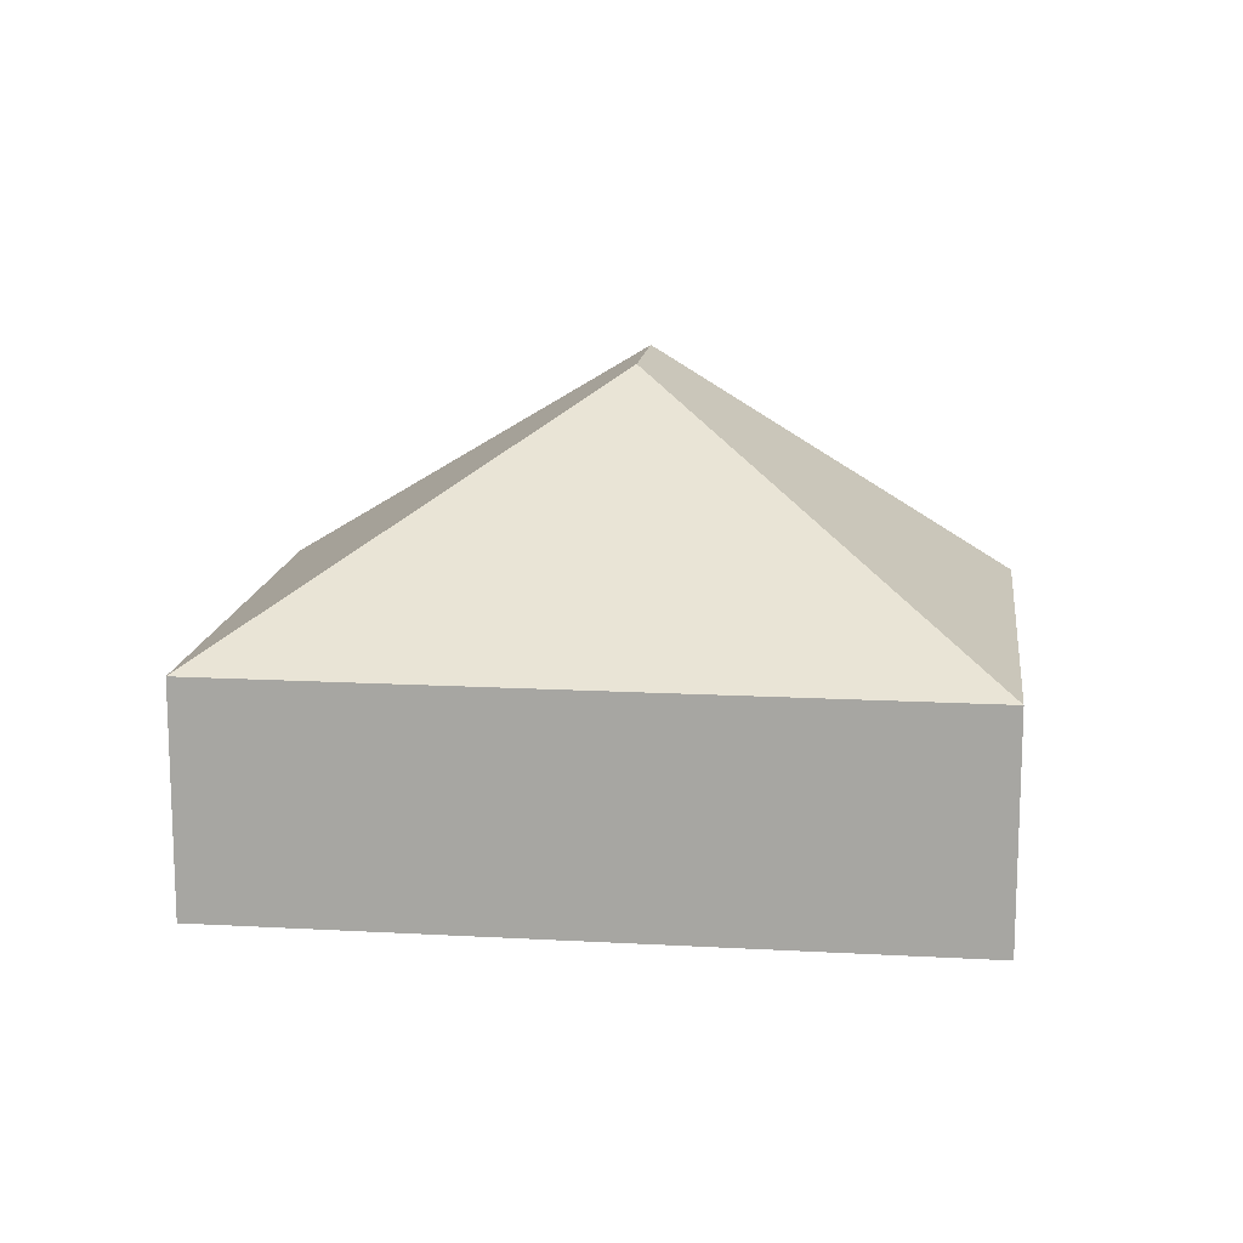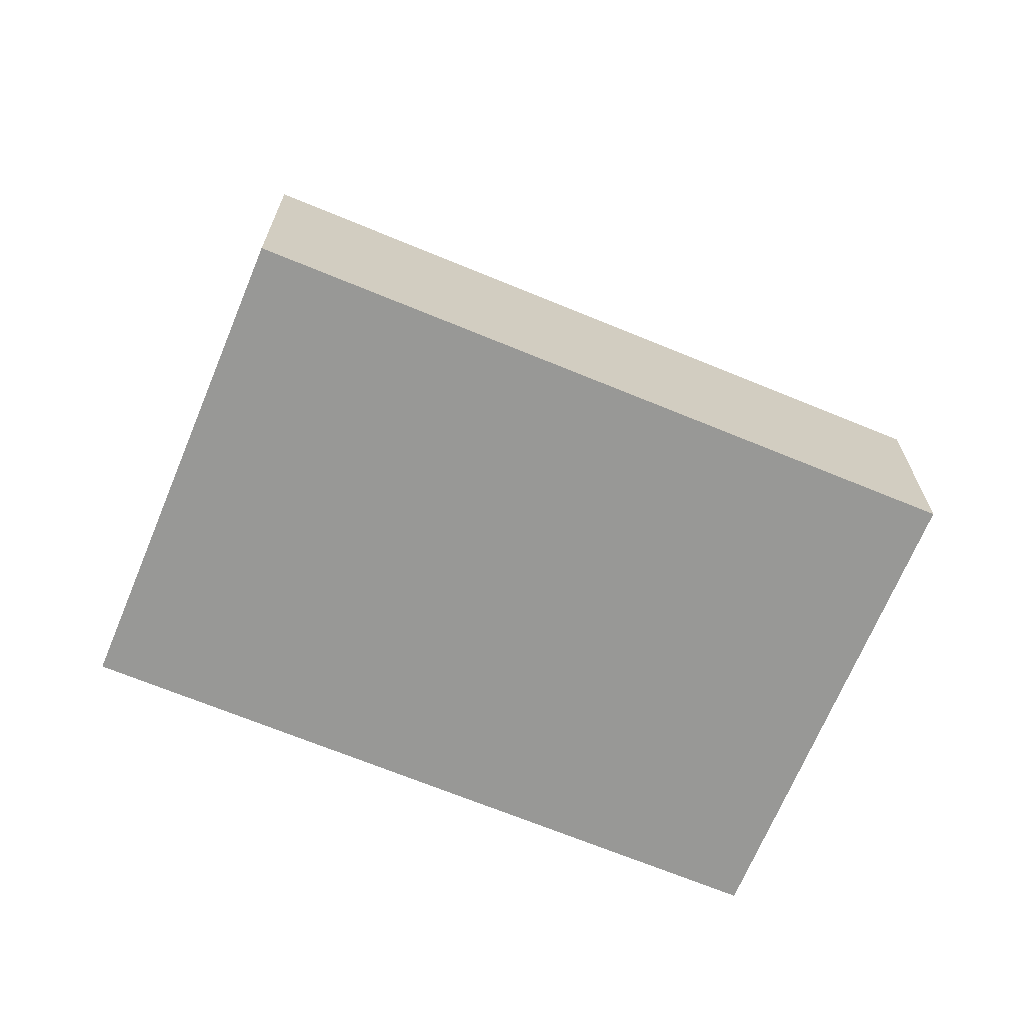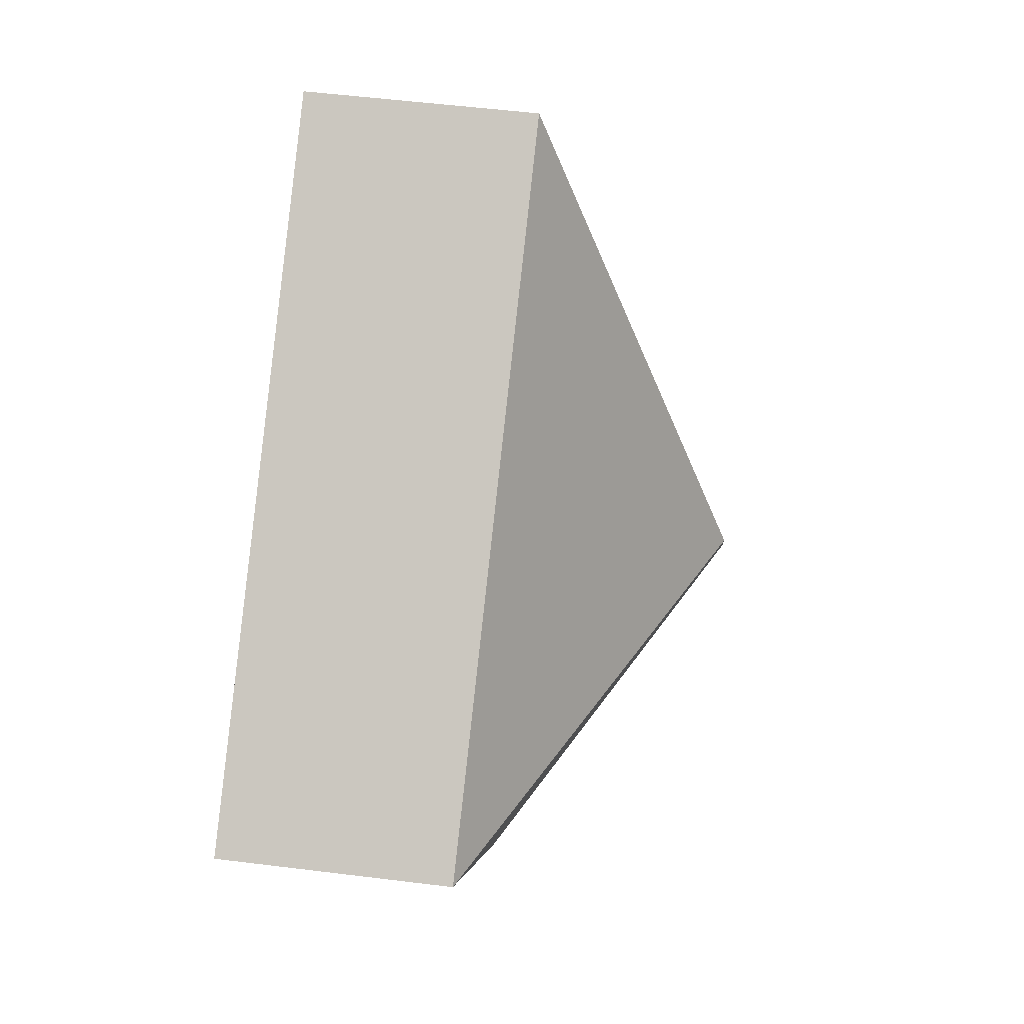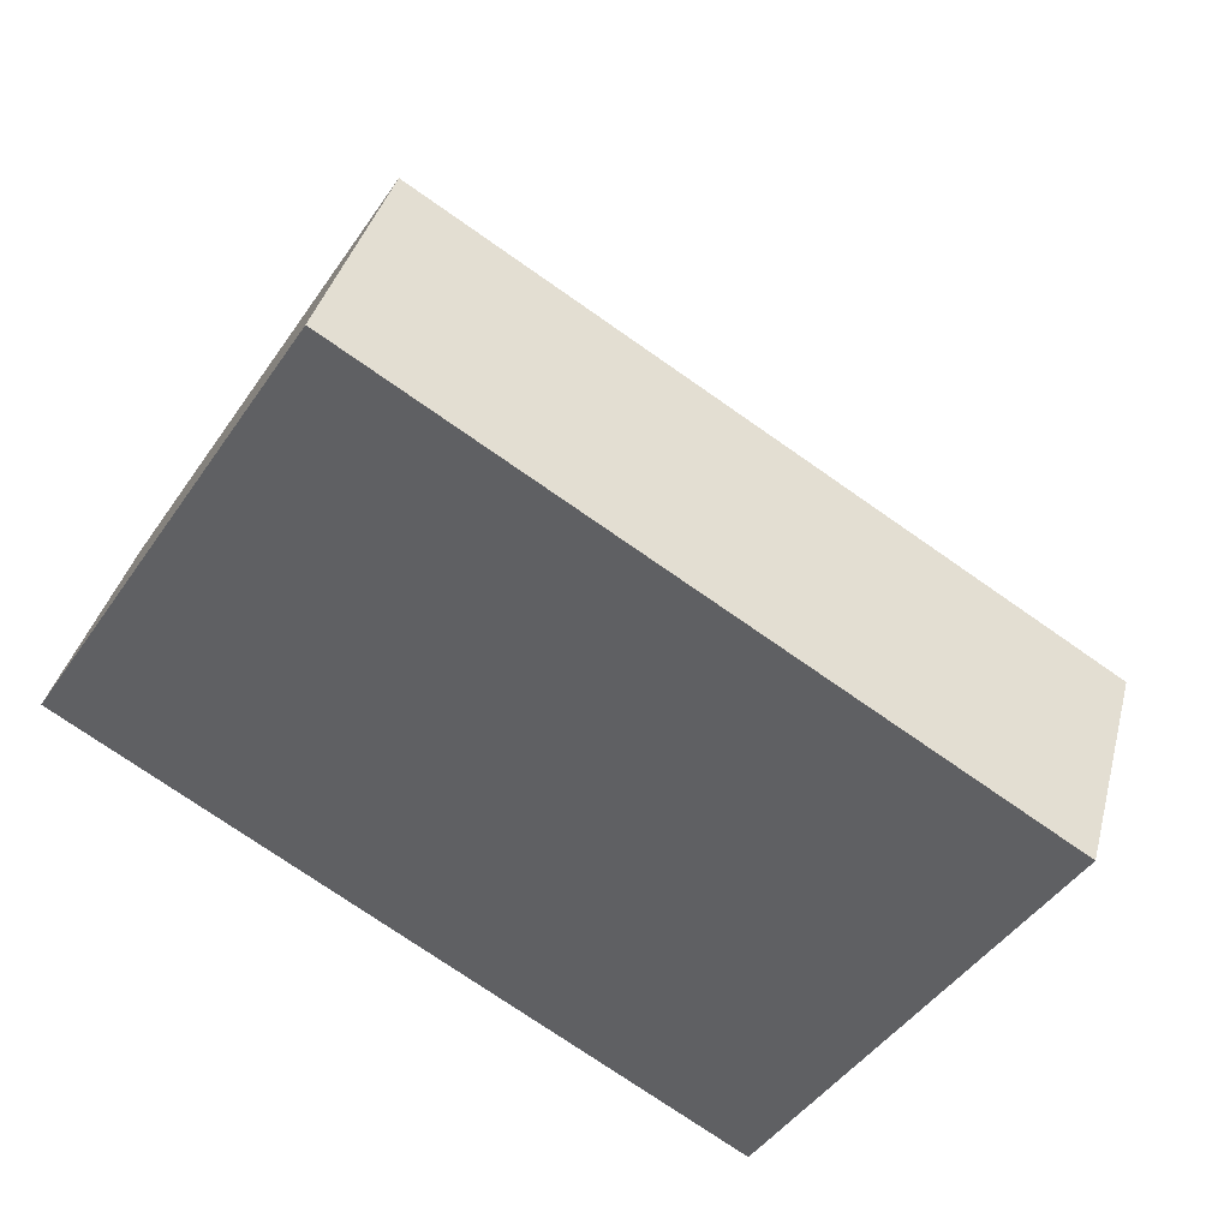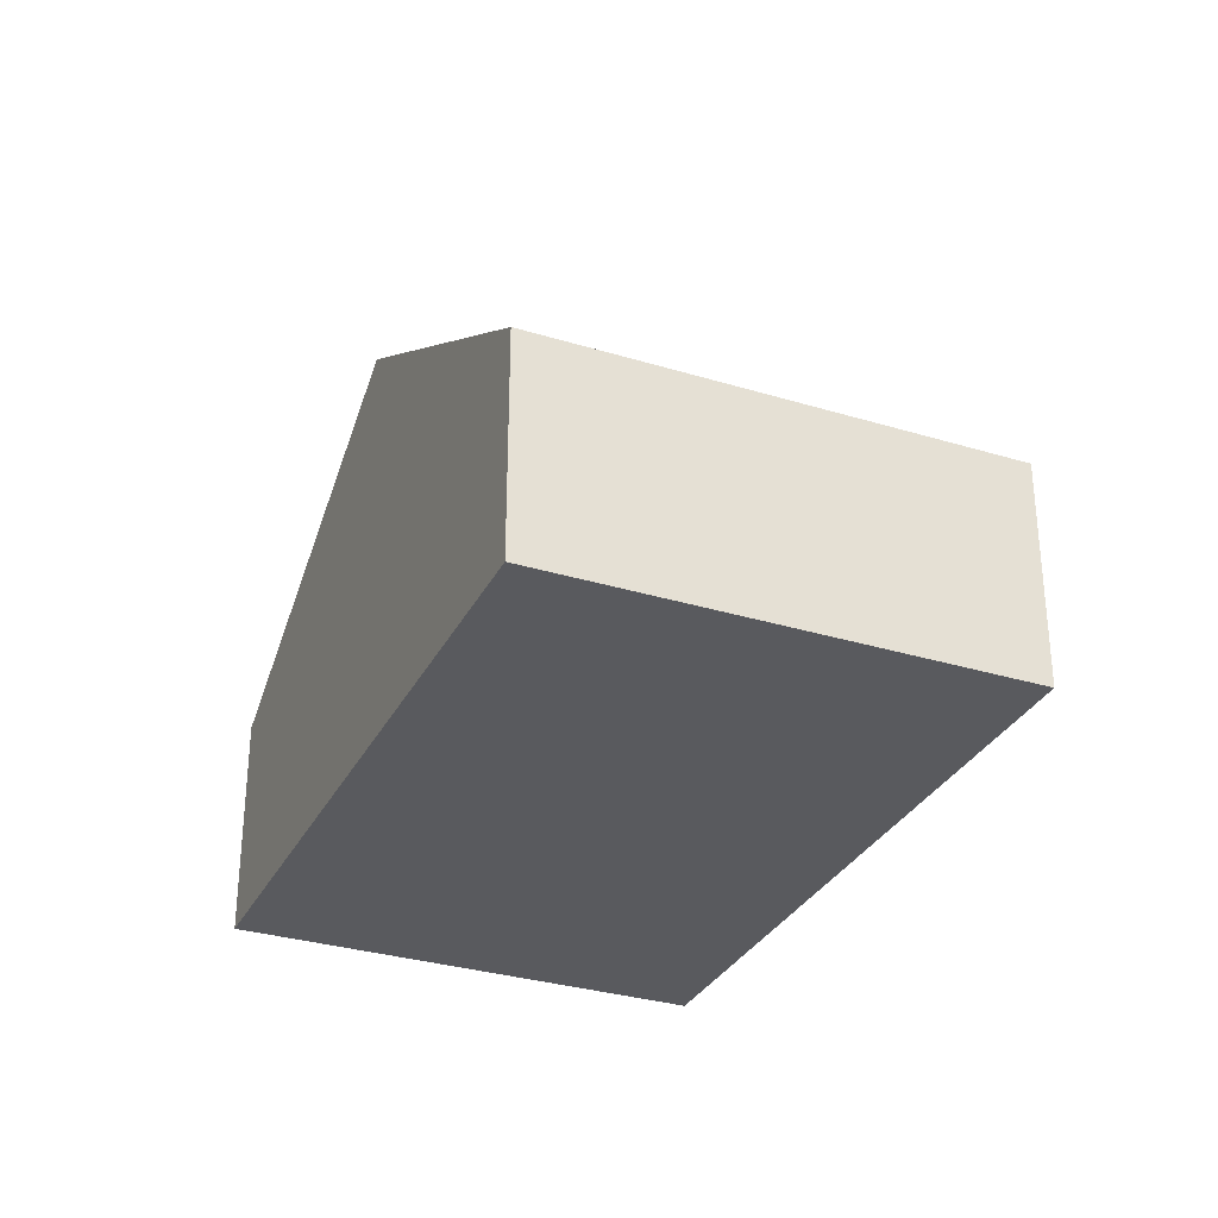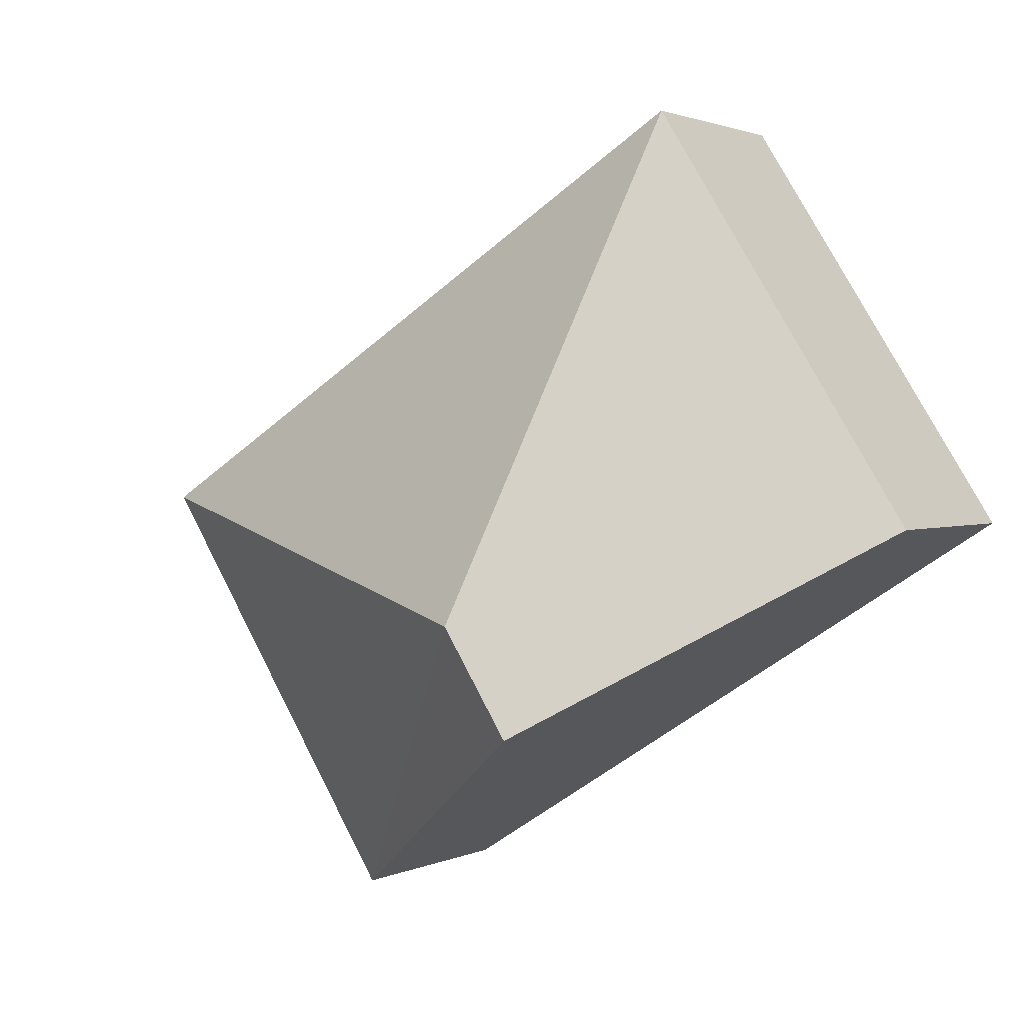
<metadata>
{"format":"obj","ext":"obj","renderer":"f3d","projection":"perspective","resolution":1024,"background":"white","views":[{"elev":14.5,"azim":39.4,"up":"+Y"},{"elev":-68.4,"azim":10.0,"up":"+Y"},{"elev":54.4,"azim":97.5,"up":"+Z"},{"elev":37.7,"azim":14.1,"up":"+Z"},{"elev":-31.6,"azim":-80.9,"up":"+Y"},{"elev":1.7,"azim":-147.9,"up":"+Z"}]}
</metadata>
<code>
v  2.903 3.465 -0.713
v  0 1.752 1.073e-16
v  2.034 1.752 3.197
v  2.39 3.465 -1.52
v  6.814 1.752 0.156
v  4.78 1.752 -3.04
v  4.78 1.861e-16 -3.04
v  2.39 9.307e-17 -1.52
v  0 0 0
v  2.034 -1.958e-16 3.197
v  6.814 -9.552e-18 0.156
g defaultobject
f 1 2 3
f 2 1 4
f 1 3 5
f 6 1 5
f 1 6 4
f 7 4 6
f 4 7 8
f 4 8 2
f 2 8 9
f 9 3 2
f 3 9 10
f 10 5 3
f 5 10 11
f 11 6 5
f 6 11 7
f 8 10 9
f 10 8 7
f 10 7 11

</code>
